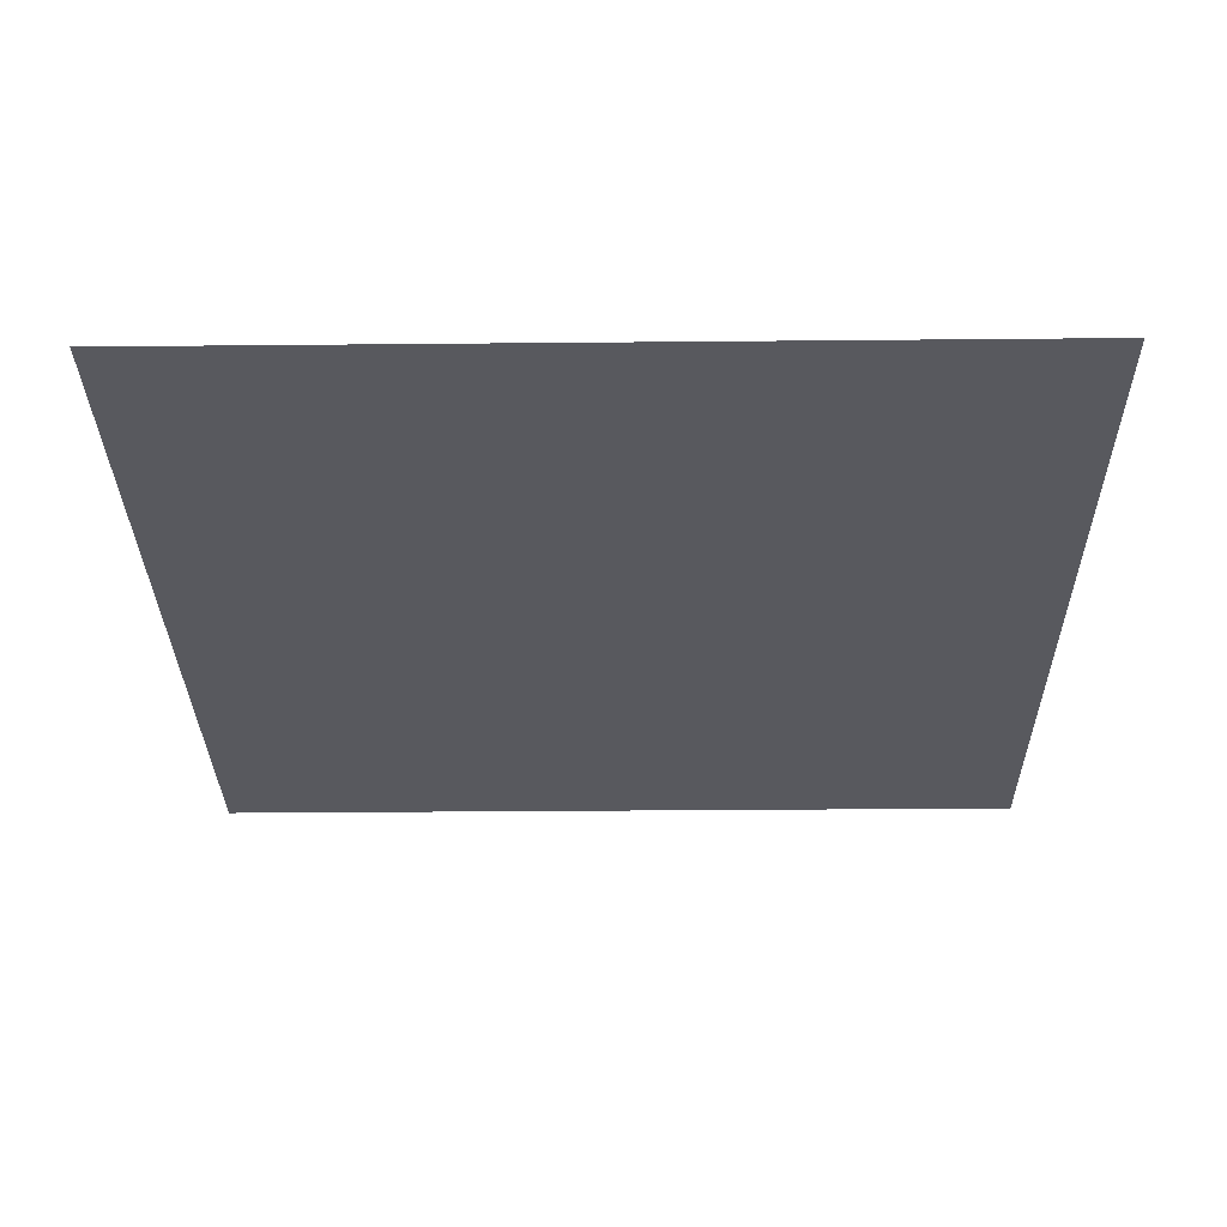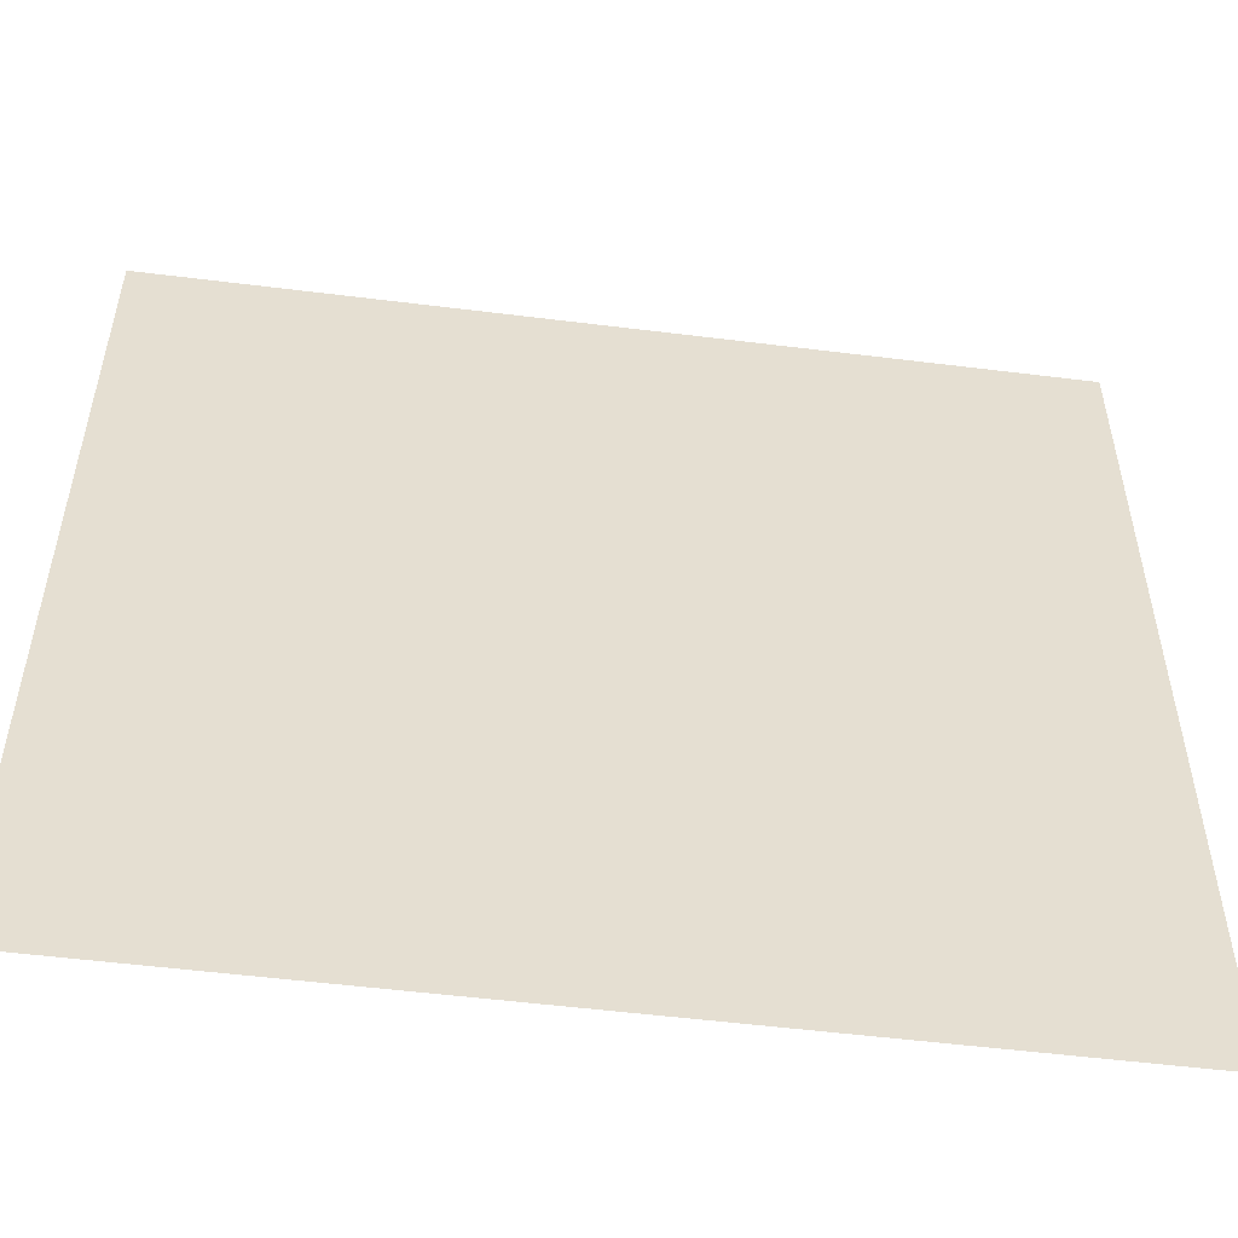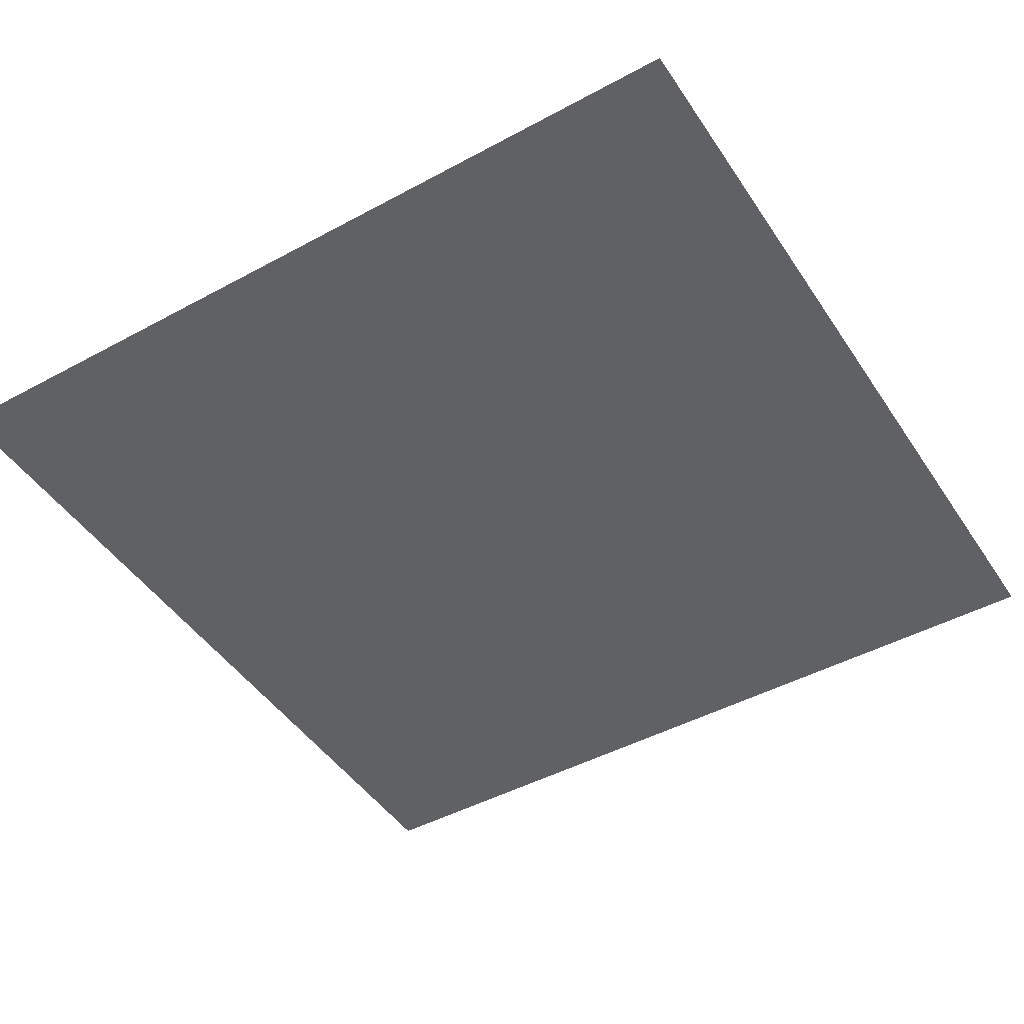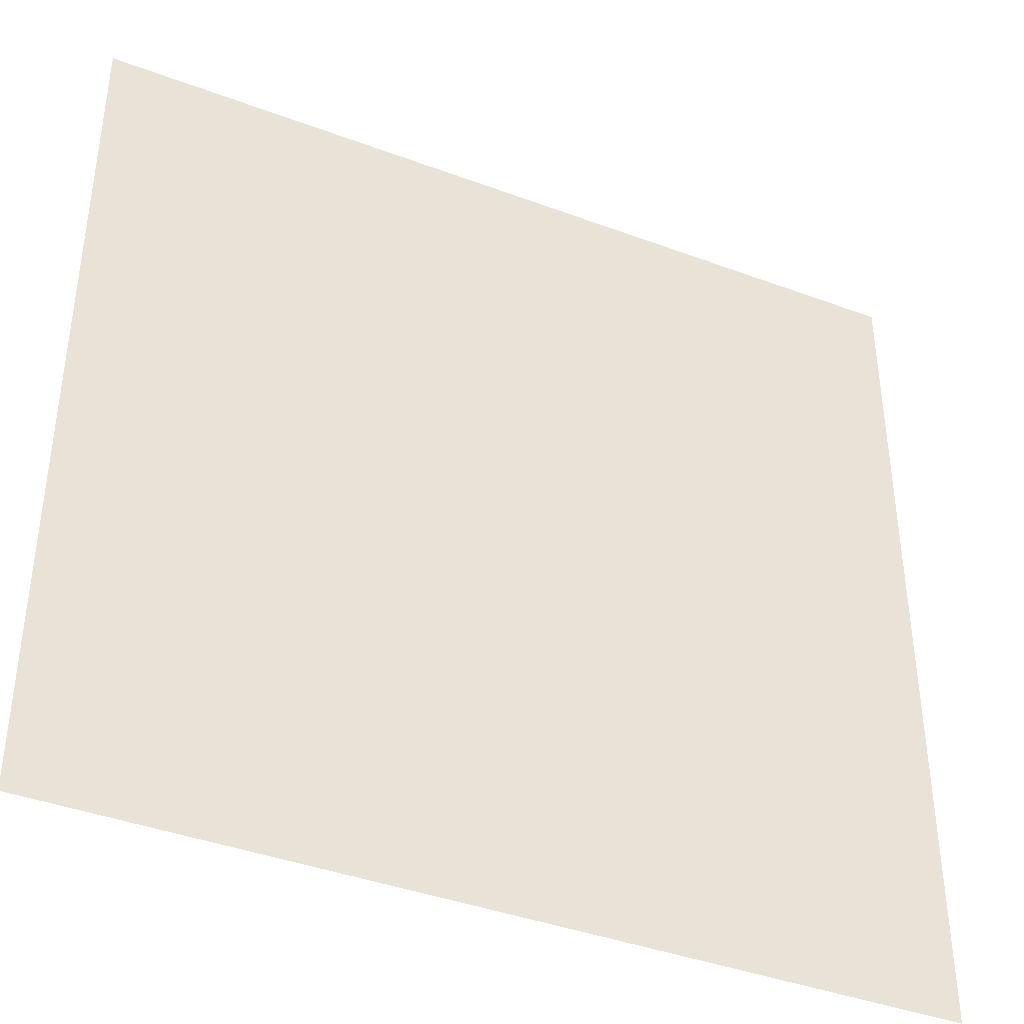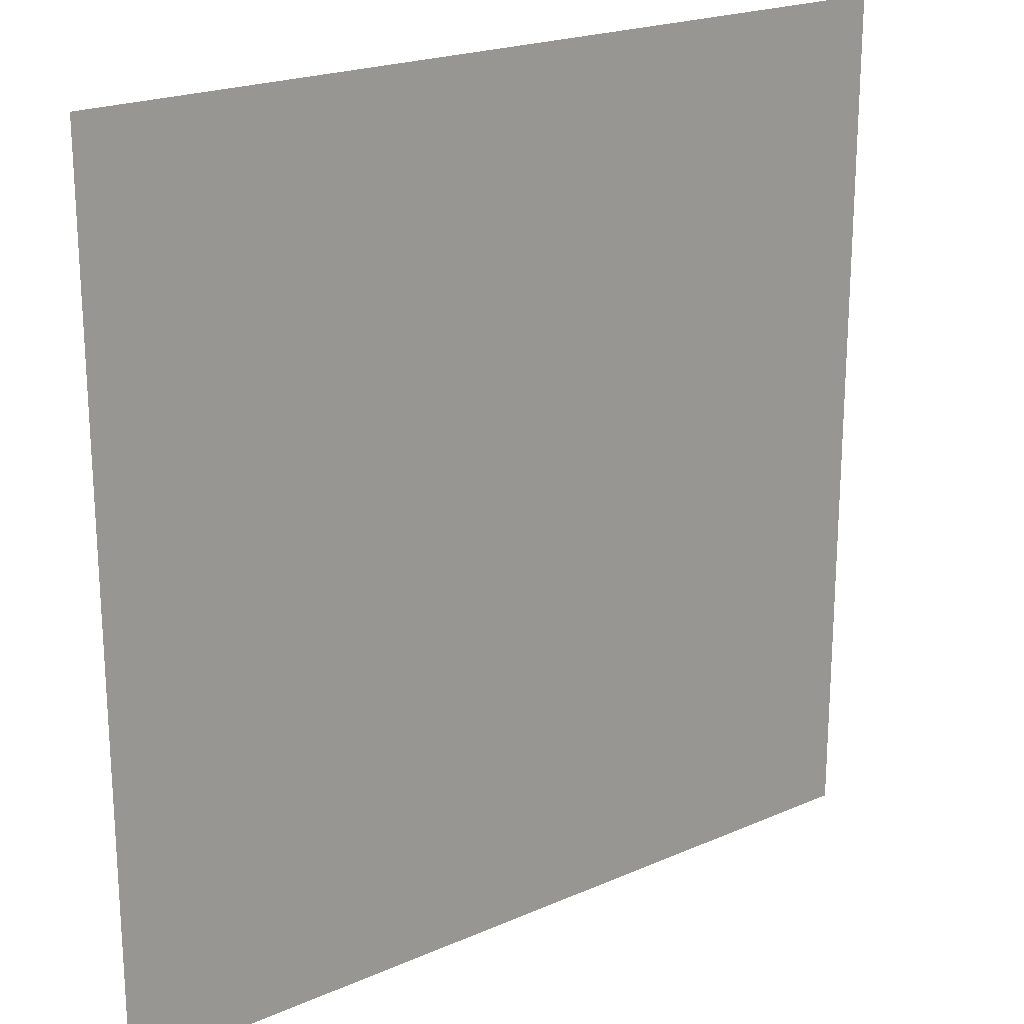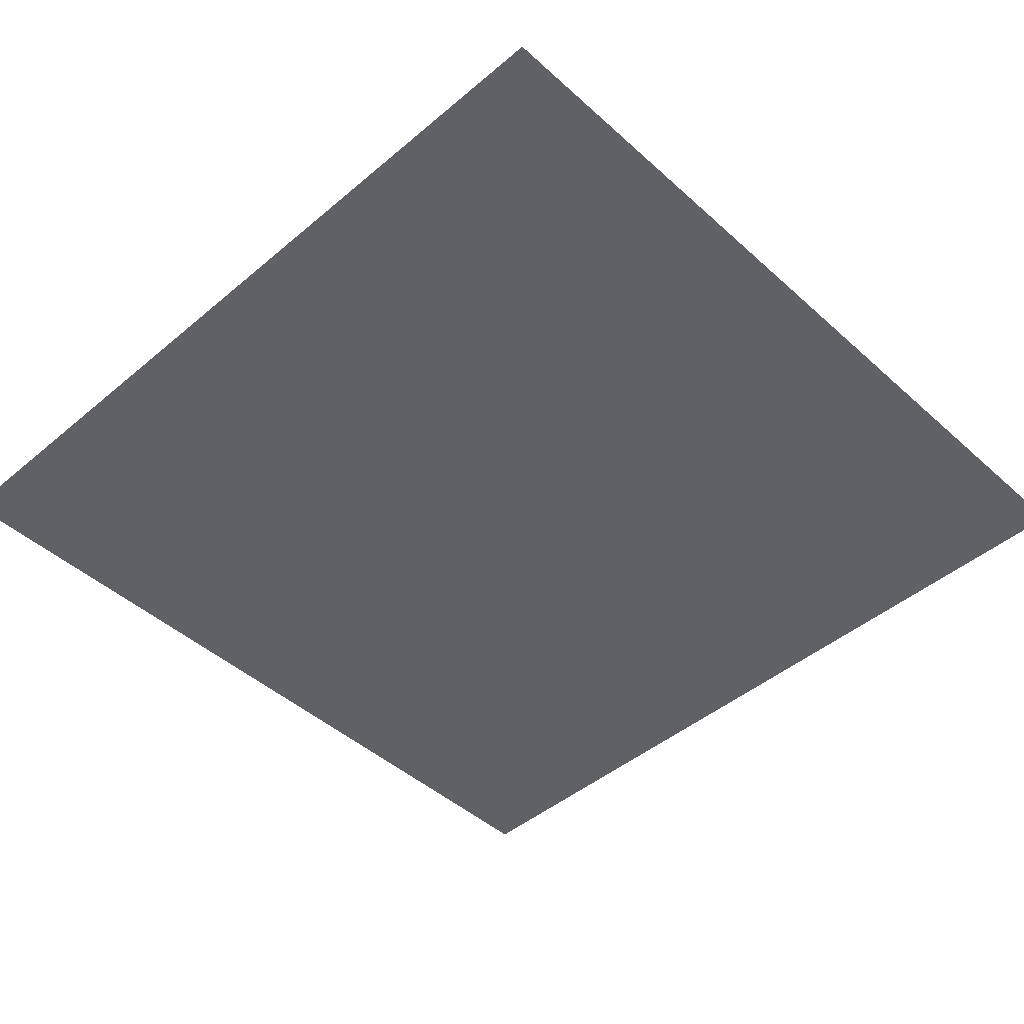
<metadata>
{"format":"obj","ext":"obj","renderer":"f3d","projection":"perspective","resolution":1024,"background":"white","views":[{"elev":-30.3,"azim":-179.2,"up":"+Y"},{"elev":-53.5,"azim":-7.6,"up":"+Z"},{"elev":-46.1,"azim":-58.2,"up":"+Y"},{"elev":-40.3,"azim":155.3,"up":"+Z"},{"elev":21.0,"azim":141.9,"up":"+Z"},{"elev":-45.5,"azim":-45.9,"up":"+Y"}]}
</metadata>
<code>
o
v -1 -1 -1
v  1 -1 -1
v  1 -1  1
v -1 -1  1
f 3 2 1
f 4 3 1

</code>
